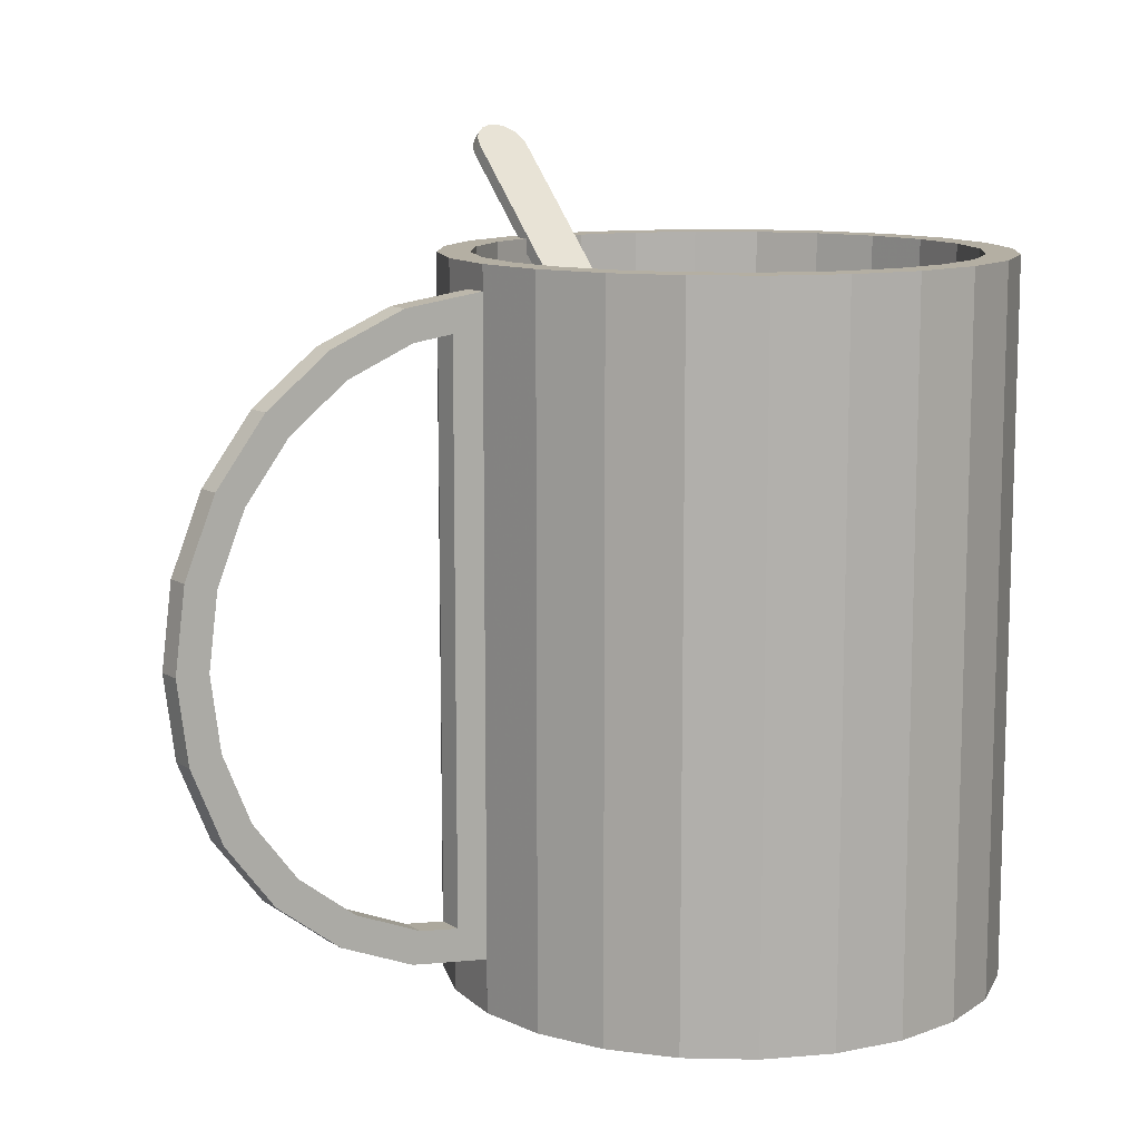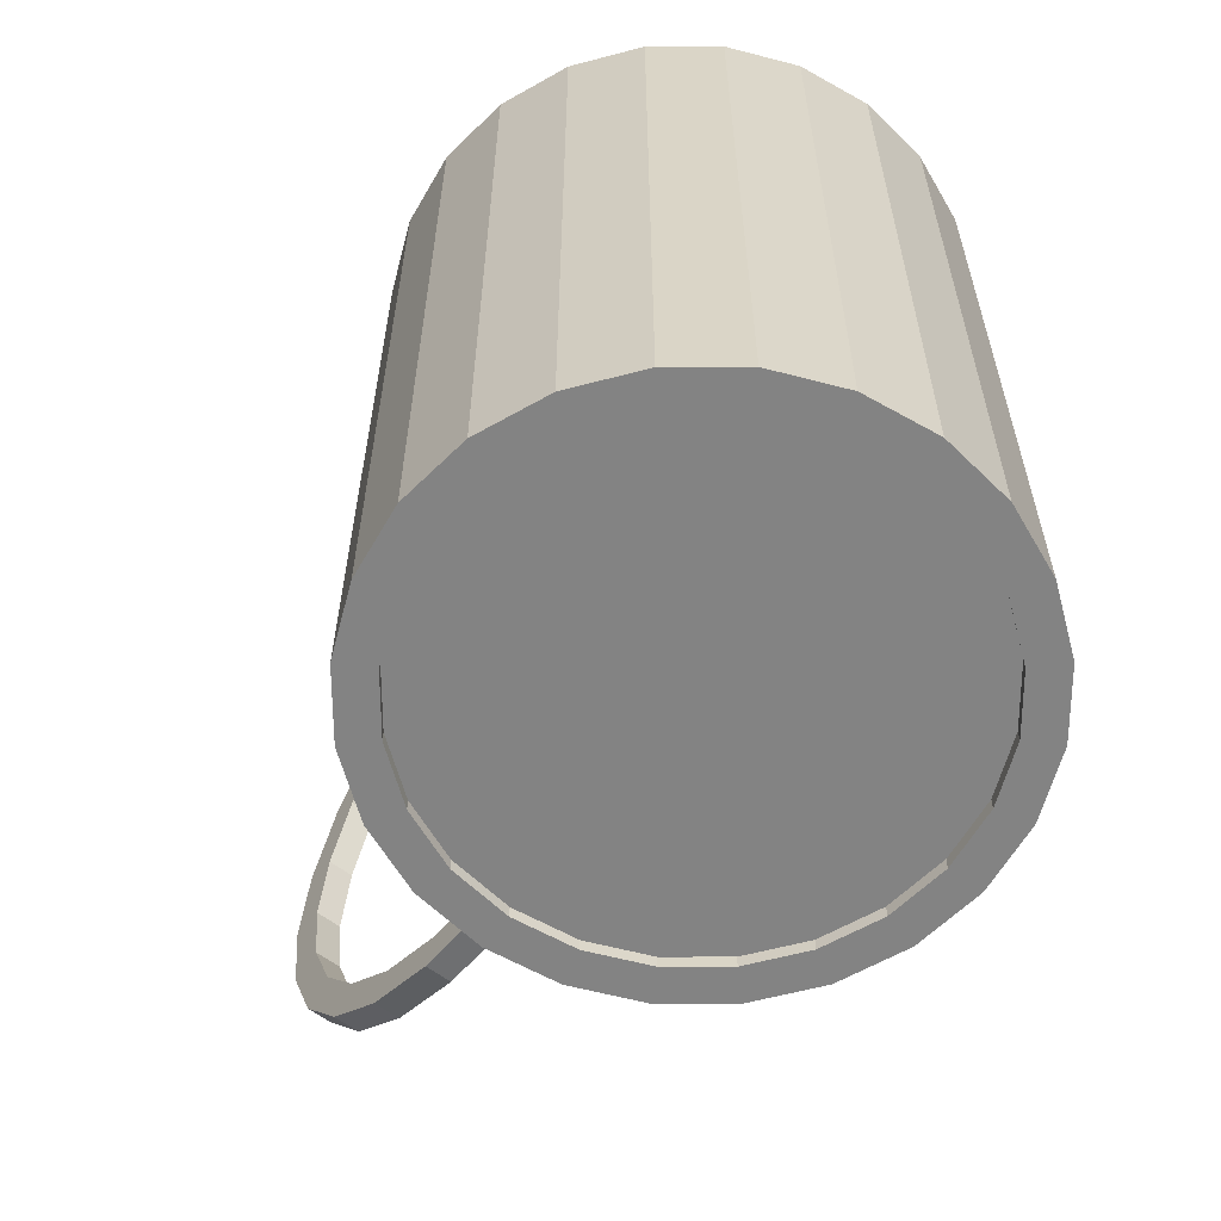
<metadata>
{"format":"obj","ext":"obj","renderer":"f3d","projection":"perspective","resolution":1024,"background":"white","views":[{"elev":11.2,"azim":145.5,"up":"+Z"},{"elev":-61.0,"azim":-127.4,"up":"+Z"}]}
</metadata>
<code>
v 0.0435 0.005099 -0.02737
v 0.0435 0.005099 0.02014
v 0.0435 0.002053 -0.02737
v 0.0435 0.002053 0.02014
v 0.05334 0.005099 -0.003613
v 0.05334 0.002053 -0.003613
v 0.001152 0.02987 -0.04739
v 0.001152 0.02987 -0.04584
v 0.001152 -0.01967 -0.04739
v 0.001152 -0.01967 -0.04584
v -0.03338 -0.01513 -0.04739
v -0.03338 -0.01513 -0.04584
v -0.03338 0.02533 -0.04739
v -0.03338 0.02533 -0.04584
v -0.005184 -0.03429 0.0491
v -0.005184 -0.03544 0.04795
v -0.04493 0.01361 -0.04739
v -0.04493 0.01361 0.03674
v -0.04493 -0.003416 -0.04739
v -0.04493 -0.003416 0.03674
v 0.007427 0.02568 0.01955
v 0.007427 0.02568 0.03674
v 0.007427 -0.01548 0.01955
v 0.007427 -0.01548 0.03674
v 0.01546 0.005099 -0.04739
v 0.01546 0.005099 -0.04584
v -0.02056 -0.02253 -0.04739
v -0.02056 -0.02253 -0.04584
v -0.02056 0.03273 -0.04739
v -0.02056 0.03273 -0.04584
v 0.05219 0.005099 -0.01231
v 0.05219 0.005099 0.005081
v 0.05219 0.002053 -0.01231
v 0.05219 0.002053 0.005081
v -0.04605 0.005099 -0.04739
v -0.04605 0.005099 0.03674
v 0.01496 -0.002434 0.01955
v 0.01496 -0.002434 0.03674
v 0.01496 0.01263 0.01955
v 0.01496 0.01263 0.03674
v 0.003298 -0.02339 -0.04739
v 0.003298 -0.02339 0.03674
v 0.003298 0.03359 -0.04739
v 0.003298 0.03359 0.03674
v -0.03793 0.0194 -0.04739
v -0.03793 0.0194 -0.04584
v -0.03793 -0.009204 -0.04739
v -0.03793 -0.009204 -0.04584
v 0.01534 0.02155 -0.04739
v 0.01534 0.02155 0.03674
v 0.01534 -0.01135 -0.04739
v 0.01534 -0.01135 0.03674
v 0.01011 0.02836 -0.04739
v 0.01011 0.02836 0.03674
v 0.01011 -0.01816 -0.04739
v 0.01011 -0.01816 0.03674
v 0.04884 0.005099 0.01318
v 0.04884 0.005099 -0.02041
v 0.04884 0.002053 0.01318
v 0.04884 0.002053 -0.02041
v -0.004636 0.03688 -0.04739
v -0.004636 0.03688 0.03674
v -0.004636 -0.02668 -0.04739
v -0.004636 -0.02668 0.03674
v 0.02356 0.005099 0.02948
v 0.02356 0.005099 -0.0367
v 0.02356 0.002053 0.02948
v 0.02356 0.002053 -0.0367
v 0.04621 0.005099 -0.03008
v 0.04621 0.005099 0.02286
v 0.04621 0.002053 -0.03008
v 0.04621 0.002053 0.02286
v -0.04078 0.0125 -0.04739
v -0.04078 0.0125 -0.04584
v -0.04078 -0.002304 -0.04739
v -0.04078 -0.002304 -0.04584
v 0.01448 0.0125 -0.04739
v 0.01448 0.0125 -0.04584
v 0.01448 -0.002304 -0.04739
v 0.01448 -0.002304 -0.04584
v 0.02943 0.005099 -0.03977
v 0.02943 0.005099 0.03254
v 0.02943 0.002053 -0.03977
v 0.02943 0.002053 0.03254
v -0.01084 -0.03322 0.04803
v -0.01084 -0.03437 0.04688
v -0.04164 0.02155 -0.04739
v -0.04164 0.02155 0.03674
v -0.04164 -0.01135 -0.04739
v -0.04164 -0.01135 0.03674
v 0.05216 0.005099 -0.02233
v 0.05216 0.005099 0.0151
v 0.05216 0.002053 -0.02233
v 0.05216 0.002053 0.0151
v -0.0296 -0.02339 -0.04739
v -0.0296 -0.02339 0.03674
v -0.0296 0.03359 -0.04739
v -0.0296 0.03359 0.03674
v -0.02167 0.03688 -0.04739
v -0.02167 0.03688 0.03674
v -0.02167 -0.02668 -0.04739
v -0.02167 -0.02668 0.03674
v -0.04126 -0.002434 0.01955
v -0.04126 -0.002434 0.03674
v -0.04126 0.01263 0.01955
v -0.04126 0.01263 0.03674
v 0.01975 0.005099 -0.04105
v 0.01975 0.005099 -0.04739
v 0.01975 0.005099 0.03674
v 0.01975 0.005099 0.03382
v 0.01975 0.002053 -0.04105
v 0.01975 0.002053 0.03382
v -0.005746 -0.02253 -0.04739
v -0.005746 -0.02253 -0.04584
v -0.005746 0.03273 -0.04739
v -0.005746 0.03273 -0.04584
v -0.01096 -0.004743 0.01955
v -0.01096 -0.0326 0.04741
v -0.01096 -0.005892 0.0184
v -0.01096 -0.03375 0.04626
v -0.04176 0.005099 -0.04739
v -0.04176 0.005099 -0.04584
v -0.03373 0.02568 0.01955
v -0.03373 0.02568 0.03674
v -0.03373 -0.01548 0.01955
v -0.03373 -0.01548 0.03674
v 0.01162 0.0194 -0.04739
v 0.01162 0.0194 -0.04584
v 0.01162 -0.009204 -0.04739
v 0.01162 -0.009204 -0.04584
v -0.004642 -0.0338 0.04861
v -0.004642 -0.03495 0.04746
v 0.01862 0.01361 -0.04739
v 0.01862 0.01361 0.03674
v 0.01862 -0.003416 -0.04739
v 0.01862 -0.003416 0.03674
v -0.007573 -0.03499 0.0498
v -0.007573 -0.03614 0.04865
v -0.00997 -0.03429 0.0491
v -0.00997 -0.03544 0.04795
v -0.009266 -0.03582 0.04833
v -0.009266 -0.03467 0.04948
v -0.005881 -0.03582 0.04833
v -0.005881 -0.03467 0.04948
v -0.02745 0.02987 -0.04739
v -0.02745 0.02987 -0.04584
v -0.02745 -0.01967 -0.04739
v -0.02745 -0.01967 -0.04584
v 0.02844 0.005099 0.02883
v 0.02844 0.005099 -0.03606
v 0.02844 0.002053 0.02883
v 0.02844 0.002053 -0.03606
v 0.03846 0.005099 -0.03603
v 0.03846 0.005099 0.0288
v 0.03846 0.002053 -0.03603
v 0.03846 0.002053 0.0288
v 0.007075 -0.01513 -0.04739
v 0.007075 -0.01513 -0.04584
v 0.007075 0.02533 -0.04739
v 0.007075 0.02533 -0.04584
v 0.05591 0.005099 0.006075
v 0.05591 0.005099 -0.0133
v 0.05591 0.002053 0.006075
v 0.05591 0.002053 -0.0133
v 0.01206 -0.009454 0.01955
v 0.01206 -0.009454 0.03674
v 0.01206 0.01965 0.01955
v 0.01206 0.01965 0.03674
v -0.004189 -0.004743 0.01955
v -0.004189 -0.0326 0.04741
v -0.004189 -0.005892 0.0184
v -0.004189 -0.03375 0.04626
v 0.03654 0.005099 0.02548
v 0.03654 0.005099 -0.0327
v 0.03654 0.002053 0.02548
v 0.03654 0.002053 -0.0327
v -0.0067 -0.03491 0.04972
v -0.0067 -0.03606 0.04857
v -0.0105 -0.0338 0.04861
v -0.0105 -0.03495 0.04746
v 0.001402 -0.02011 0.01955
v 0.001402 -0.02011 0.03674
v 0.001402 0.0303 0.01955
v 0.001402 0.0303 0.03674
v 0.01596 0.005099 0.01955
v 0.01596 0.005099 0.03674
v -0.005617 -0.02302 0.01955
v -0.005617 -0.02302 0.03674
v -0.005617 0.03321 0.01955
v -0.005617 0.03321 0.03674
v -0.03642 0.02836 -0.04739
v -0.03642 0.02836 0.03674
v -0.03642 -0.01816 -0.04739
v -0.03642 -0.01816 0.03674
v -0.004304 -0.03322 0.04803
v -0.004304 -0.03437 0.04688
v 0.05718 0.005099 -0.003613
v 0.05718 0.002053 -0.003613
v -0.02069 -0.02302 0.01955
v -0.02069 -0.02302 0.03674
v -0.02069 0.03321 0.01955
v -0.02069 0.03321 0.03674
v -0.04226 0.005099 0.01955
v -0.04226 0.005099 0.03674
v -0.0277 -0.02011 0.01955
v -0.0277 -0.02011 0.03674
v -0.0277 0.0303 0.01955
v -0.0277 0.0303 0.03674
v -0.01315 -0.02351 -0.04739
v -0.01315 -0.02351 -0.04584
v -0.01315 -0.0278 -0.04739
v -0.01315 -0.0278 0.03674
v -0.01315 0.0342 0.01955
v -0.01315 0.0342 0.03674
v -0.01315 -0.02401 0.01955
v -0.01315 -0.02401 0.03674
v -0.01315 0.038 -0.04739
v -0.01315 0.038 0.03674
v -0.01315 0.0337 -0.04739
v -0.01315 0.0337 -0.04584
v -0.008453 -0.03491 0.04972
v -0.008453 -0.03606 0.04857
v -0.03836 -0.009454 0.01955
v -0.03836 -0.009454 0.03674
v -0.03836 0.01965 0.01955
v -0.03836 0.01965 0.03674
f 172 119 171
f 119 172 120
f 119 169 171
f 171 170 172
f 120 172 196
f 118 119 120
f 169 119 117
f 170 171 169
f 195 172 170
f 172 195 196
f 120 196 86
f 119 118 117
f 120 85 118
f 118 169 117
f 169 118 170
f 170 85 195
f 131 196 195
f 86 196 180
f 85 120 86
f 170 118 85
f 195 85 179
f 196 131 132
f 195 179 131
f 180 196 132
f 179 86 180
f 86 179 85
f 15 132 131
f 131 179 139
f 180 132 140
f 180 139 179
f 132 15 16
f 131 139 15
f 140 132 16
f 139 180 140
f 144 16 15
f 15 139 142
f 140 16 141
f 140 142 139
f 16 144 143
f 15 142 144
f 141 16 143
f 142 140 141
f 144 178 143
f 144 142 221
f 141 143 222
f 222 142 141
f 178 144 177
f 222 143 178
f 142 222 221
f 144 221 177
f 177 138 178
f 222 178 138
f 138 221 222
f 177 221 137
f 138 177 137
f 221 138 137
f 39 37 185
f 37 39 165
f 165 21 23
f 165 39 167
f 165 167 21
f 23 21 183
f 23 183 181
f 181 183 187
f 187 183 189
f 187 189 213
f 187 213 215
f 215 213 201
f 215 201 199
f 199 201 207
f 199 207 205
f 205 207 125
f 125 207 123
f 125 225 223
f 125 123 225
f 223 225 105
f 223 105 103
f 103 105 203
f 186 37 38
f 38 165 166
f 37 186 185
f 165 38 37
f 40 185 186
f 23 166 165
f 166 23 24
f 185 40 39
f 23 182 24
f 168 39 40
f 182 23 181
f 39 168 167
f 22 167 168
f 167 22 21
f 22 183 21
f 181 188 182
f 183 22 184
f 188 181 187
f 184 189 183
f 187 216 188
f 189 184 190
f 216 187 215
f 190 213 189
f 215 200 216
f 213 190 214
f 200 215 199
f 199 206 200
f 214 201 213
f 206 199 205
f 205 126 206
f 201 214 202
f 126 205 125
f 202 207 201
f 207 202 208
f 223 126 125
f 126 223 224
f 123 208 124
f 208 123 207
f 103 224 223
f 224 103 104
f 226 123 124
f 203 104 103
f 104 203 204
f 123 226 225
f 225 106 105
f 105 204 203
f 106 225 226
f 204 105 106
f 66 107 110
f 111 110 107
f 186 52 136
f 52 38 56
f 134 136 109
f 107 66 81
f 66 110 65
f 110 111 112
f 107 83 111
f 52 186 38
f 136 50 186
f 56 38 166
f 136 134 50
f 66 153 81
f 83 107 81
f 65 110 82
f 65 68 66
f 111 68 112
f 112 82 110
f 68 111 83
f 186 50 40
f 56 166 24
f 153 66 150
f 155 81 153
f 81 155 83
f 82 149 65
f 68 65 67
f 152 66 68
f 112 68 67
f 82 112 84
f 155 68 83
f 40 50 54
f 56 24 42
f 66 152 150
f 153 150 174
f 69 155 153
f 154 149 82
f 151 65 149
f 65 151 67
f 68 155 152
f 112 67 84
f 156 82 84
f 40 54 168
f 42 24 182
f 176 150 152
f 150 176 174
f 153 174 69
f 155 69 71
f 154 173 149
f 82 156 154
f 149 175 151
f 151 84 67
f 152 155 176
f 151 156 84
f 168 54 22
f 42 182 64
f 22 54 44
f 3 174 176
f 69 174 1
f 91 71 69
f 176 155 71
f 70 173 154
f 175 149 173
f 72 154 156
f 175 156 151
f 64 182 188
f 22 44 184
f 174 3 1
f 176 71 3
f 69 1 91
f 71 91 93
f 70 2 173
f 154 72 70
f 173 4 175
f 175 72 156
f 64 188 212
f 184 44 62
f 3 58 1
f 3 71 93
f 91 1 58
f 91 164 93
f 92 2 70
f 4 173 2
f 94 70 72
f 4 72 175
f 212 188 216
f 184 62 190
f 58 3 60
f 3 93 60
f 91 58 162
f 164 91 162
f 60 93 164
f 92 57 2
f 70 94 92
f 57 4 2
f 4 94 72
f 212 216 102
f 190 62 218
f 33 58 60
f 162 58 31
f 197 164 162
f 60 164 33
f 161 57 92
f 94 161 92
f 4 57 59
f 59 94 4
f 102 216 200
f 190 218 214
f 58 33 31
f 162 31 197
f 164 197 198
f 33 164 198
f 161 32 57
f 161 94 163
f 57 34 59
f 59 163 94
f 102 200 206
f 102 206 96
f 214 218 100
f 6 31 33
f 197 31 5
f 161 198 197
f 33 198 6
f 197 32 161
f 34 57 32
f 198 161 163
f 34 163 59
f 96 206 126
f 214 100 202
f 31 6 5
f 197 5 32
f 6 198 163
f 32 6 34
f 6 163 34
f 96 126 194
f 208 100 98
f 202 100 208
f 6 32 5
f 194 126 224
f 194 224 90
f 208 98 124
f 90 224 104
f 124 98 192
f 90 204 20
f 90 104 204
f 124 192 226
f 20 204 18
f 226 192 88
f 20 18 36
f 204 88 18
f 226 88 106
f 106 88 204
f 108 133 107
f 108 136 135
f 135 52 51
f 133 109 107
f 108 107 110
f 110 136 108
f 52 135 136
f 56 51 52
f 109 133 134
f 107 109 110
f 136 110 109
f 51 56 55
f 49 134 133
f 56 41 55
f 134 49 50
f 41 56 42
f 53 50 49
f 42 63 41
f 50 53 54
f 63 42 64
f 53 44 54
f 64 211 63
f 44 53 43
f 211 64 212
f 43 62 44
f 212 101 211
f 62 43 61
f 101 212 102
f 61 218 62
f 102 95 101
f 218 61 217
f 95 102 96
f 217 100 218
f 96 193 95
f 100 217 99
f 193 96 194
f 99 98 100
f 90 193 194
f 98 99 97
f 193 90 89
f 97 192 98
f 20 89 90
f 192 97 191
f 89 20 19
f 87 192 191
f 36 19 20
f 192 87 88
f 19 36 35
f 17 88 87
f 18 35 36
f 88 17 18
f 35 18 17
f 108 133 135
f 51 135 133
f 107 133 108
f 135 136 108
f 51 52 135
f 25 51 133
f 107 109 133
f 110 107 108
f 108 136 110
f 136 135 52
f 52 51 56
f 79 51 25
f 133 49 25
f 134 133 109
f 110 109 107
f 110 107 66
f 107 110 111
f 109 110 136
f 136 52 186
f 55 56 51
f 56 38 52
f 55 51 79
f 79 26 25
f 25 26 79
f 77 25 49
f 133 134 49
f 109 136 134
f 81 66 107
f 65 110 66
f 112 111 110
f 111 83 107
f 38 186 52
f 186 50 136
f 55 41 56
f 166 38 56
f 129 55 79
f 26 79 80
f 80 79 26
f 78 25 26
f 26 25 78
f 25 78 77
f 77 78 25
f 53 77 49
f 50 49 134
f 50 134 136
f 81 153 66
f 81 107 83
f 82 110 65
f 66 68 65
f 112 68 111
f 110 82 112
f 83 111 68
f 38 37 186
f 40 50 186
f 42 56 41
f 41 55 157
f 166 165 38
f 24 166 56
f 157 55 129
f 129 80 79
f 79 80 129
f 26 78 80
f 128 77 78
f 78 77 128
f 127 77 53
f 49 50 53
f 150 66 153
f 153 81 155
f 83 155 81
f 65 149 82
f 67 65 68
f 68 66 152
f 67 68 112
f 84 112 82
f 83 68 155
f 185 186 37
f 37 38 165
f 54 50 40
f 186 185 40
f 42 24 56
f 41 63 42
f 9 41 157
f 165 166 23
f 24 23 166
f 157 130 129
f 129 130 157
f 80 129 130
f 130 129 80
f 130 80 78
f 77 128 127
f 127 128 77
f 128 130 78
f 159 127 53
f 54 53 50
f 150 152 66
f 174 150 153
f 153 155 69
f 82 149 154
f 149 65 151
f 67 151 65
f 152 155 68
f 84 67 112
f 84 82 156
f 185 37 39
f 165 39 37
f 168 54 40
f 39 40 185
f 182 24 42
f 64 42 63
f 63 41 9
f 10 157 9
f 9 157 10
f 23 21 165
f 24 182 23
f 130 157 158
f 158 157 130
f 160 127 128
f 128 127 160
f 158 130 128
f 127 160 159
f 159 160 127
f 43 159 53
f 54 44 53
f 152 150 176
f 174 176 150
f 69 174 153
f 71 69 155
f 149 173 154
f 154 156 82
f 151 175 149
f 67 84 151
f 176 155 152
f 84 156 151
f 167 39 165
f 22 54 168
f 40 39 168
f 64 182 42
f 63 211 64
f 113 63 9
f 157 10 158
f 158 10 157
f 9 114 10
f 10 114 9
f 21 167 165
f 183 21 23
f 181 23 182
f 160 158 128
f 160 7 159
f 159 7 160
f 7 159 43
f 43 53 44
f 44 54 22
f 176 174 3
f 1 174 69
f 69 71 91
f 71 155 176
f 154 173 70
f 173 149 175
f 156 154 72
f 151 156 175
f 167 168 39
f 168 167 22
f 188 182 64
f 212 64 211
f 211 63 113
f 114 9 113
f 113 9 114
f 10 158 160
f 114 10 116
f 21 22 167
f 21 183 22
f 181 183 23
f 182 188 181
f 7 160 8
f 8 160 7
f 61 7 43
f 44 62 43
f 184 44 22
f 1 3 174
f 3 71 176
f 91 1 69
f 93 91 71
f 173 2 70
f 70 72 154
f 175 4 173
f 156 72 175
f 212 188 64
f 211 101 212
f 209 211 113
f 113 210 114
f 114 210 113
f 8 10 160
f 116 10 8
f 210 114 116
f 184 22 183
f 187 183 181
f 187 181 188
f 8 115 7
f 7 115 8
f 115 7 61
f 61 43 62
f 62 44 184
f 1 58 3
f 93 71 3
f 58 1 91
f 93 164 91
f 70 2 92
f 2 173 4
f 72 70 94
f 175 72 4
f 216 188 212
f 102 212 101
f 101 211 209
f 210 113 209
f 209 113 210
f 115 8 116
f 116 8 115
f 220 210 116
f 183 189 184
f 189 183 187
f 188 216 187
f 217 115 61
f 62 218 61
f 190 62 184
f 60 3 58
f 60 93 3
f 162 58 91
f 162 91 164
f 164 93 60
f 2 57 92
f 92 94 70
f 2 4 57
f 72 94 4
f 102 216 212
f 101 95 102
f 27 101 209
f 209 28 210
f 210 28 209
f 116 219 115
f 115 219 116
f 28 210 220
f 219 116 220
f 220 116 219
f 190 184 189
f 213 189 187
f 215 187 216
f 219 115 217
f 217 61 218
f 218 62 190
f 60 58 33
f 31 58 162
f 162 164 197
f 33 164 60
f 92 57 161
f 92 161 94
f 59 57 4
f 4 94 59
f 200 216 102
f 96 102 95
f 95 101 147
f 147 101 27
f 28 209 27
f 27 209 28
f 30 28 220
f 220 29 219
f 219 29 220
f 189 213 190
f 215 213 187
f 216 200 215
f 29 219 217
f 218 100 217
f 214 218 190
f 31 33 58
f 197 31 162
f 198 197 164
f 198 164 33
f 57 32 161
f 163 94 161
f 59 34 57
f 94 163 59
f 206 200 102
f 96 206 102
f 95 193 96
f 11 95 147
f 148 27 147
f 147 27 148
f 27 148 28
f 28 148 27
f 146 28 30
f 29 220 30
f 30 220 29
f 214 190 213
f 201 213 215
f 199 215 200
f 99 29 217
f 99 217 100
f 100 218 214
f 33 31 6
f 5 31 197
f 197 198 161
f 6 198 33
f 161 32 197
f 32 57 34
f 163 161 198
f 59 163 34
f 200 206 199
f 126 206 96
f 194 96 193
f 193 95 11
f 12 147 11
f 11 147 12
f 147 12 148
f 148 12 147
f 148 28 146
f 145 30 146
f 146 30 145
f 30 145 29
f 29 145 30
f 213 201 214
f 199 201 215
f 145 29 99
f 100 98 99
f 202 100 214
f 5 6 31
f 32 5 197
f 163 198 6
f 34 6 32
f 34 163 6
f 205 199 206
f 206 126 205
f 194 126 96
f 194 193 90
f 47 193 11
f 47 12 11
f 11 12 47
f 12 148 14
f 14 148 146
f 146 13 145
f 145 13 146
f 202 214 201
f 207 201 199
f 97 145 99
f 97 99 98
f 98 100 208
f 208 100 202
f 5 32 6
f 205 207 199
f 125 205 126
f 224 126 194
f 89 90 193
f 90 224 194
f 89 193 47
f 12 47 48
f 48 47 12
f 48 12 14
f 13 146 14
f 14 146 13
f 13 145 97
f 201 207 202
f 98 192 97
f 124 98 208
f 208 202 207
f 125 207 205
f 125 126 223
f 224 223 126
f 90 89 20
f 104 224 90
f 75 89 47
f 75 48 47
f 47 48 75
f 46 48 14
f 46 13 14
f 14 13 46
f 191 13 97
f 191 97 192
f 192 98 124
f 124 208 123
f 207 123 208
f 123 207 125
f 223 225 125
f 223 224 103
f 19 20 89
f 20 204 90
f 104 103 224
f 204 104 90
f 121 89 75
f 48 75 76
f 76 75 48
f 76 48 46
f 13 46 45
f 45 46 13
f 45 13 191
f 191 192 87
f 226 192 124
f 124 123 226
f 225 123 125
f 105 225 223
f 103 105 223
f 20 19 36
f 19 89 121
f 18 204 20
f 103 104 203
f 204 203 104
f 121 76 75
f 75 76 121
f 74 76 46
f 74 45 46
f 46 45 74
f 87 45 191
f 88 87 192
f 88 192 226
f 225 226 123
f 105 106 225
f 203 105 103
f 35 36 19
f 36 18 20
f 19 121 17
f 18 88 204
f 203 204 105
f 76 121 122
f 122 121 76
f 122 76 74
f 45 74 73
f 73 74 45
f 73 45 87
f 87 88 17
f 106 88 226
f 226 225 106
f 106 105 204
f 36 35 18
f 35 19 17
f 17 121 87
f 204 88 106
f 18 17 88
f 73 122 121
f 121 122 73
f 122 73 74
f 74 73 122
f 121 73 87
f 17 18 35
f 171 119 172
f 120 172 119
f 171 169 119
f 172 170 171
f 196 172 120
f 120 119 118
f 117 119 169
f 169 171 170
f 170 172 195
f 196 195 172
f 86 196 120
f 117 118 119
f 118 85 120
f 117 169 118
f 170 118 169
f 195 85 170
f 195 196 131
f 180 196 86
f 86 120 85
f 85 118 170
f 179 85 195
f 132 131 196
f 131 179 195
f 132 196 180
f 180 86 179
f 85 179 86
f 131 132 15
f 139 179 131
f 140 132 180
f 179 139 180
f 16 15 132
f 15 139 131
f 16 132 140
f 140 180 139
f 15 16 144
f 142 139 15
f 141 16 140
f 139 142 140
f 143 144 16
f 144 142 15
f 143 16 141
f 141 140 142
f 143 178 144
f 221 142 144
f 222 143 141
f 141 142 222
f 177 144 178
f 178 143 222
f 221 222 142
f 177 221 144
f 178 138 177
f 138 178 222
f 222 221 138
f 137 221 177
f 137 177 138
f 137 138 221
f 135 133 108
f 133 135 51
f 133 51 25
f 25 51 79
f 25 49 133
f 79 51 55
f 49 25 77
f 79 55 129
f 49 77 53
f 157 55 41
f 129 55 157
f 80 78 26
f 53 77 127
f 157 41 9
f 78 80 130
f 78 130 128
f 53 127 159
f 9 41 63
f 128 130 158
f 53 159 43
f 9 63 113
f 128 158 160
f 43 159 7
f 113 63 211
f 160 158 10
f 116 10 114
f 43 7 61
f 113 211 209
f 160 10 8
f 8 10 116
f 116 114 210
f 61 7 115
f 209 211 101
f 116 210 220
f 61 115 217
f 209 101 27
f 220 210 28
f 217 115 219
f 147 101 95
f 27 101 147
f 220 28 30
f 217 219 29
f 147 95 11
f 30 28 146
f 217 29 99
f 11 95 193
f 146 28 148
f 99 29 145
f 11 193 47
f 14 148 12
f 146 148 14
f 99 145 97
f 47 193 89
f 14 12 48
f 97 145 13
f 47 89 75
f 14 48 46
f 97 13 191
f 75 89 121
f 46 48 76
f 191 13 45
f 121 89 19
f 46 76 74
f 191 45 87
f 17 121 19
f 74 76 122
f 87 45 73
f 17 19 35
f 87 121 17
f 87 73 121

</code>
